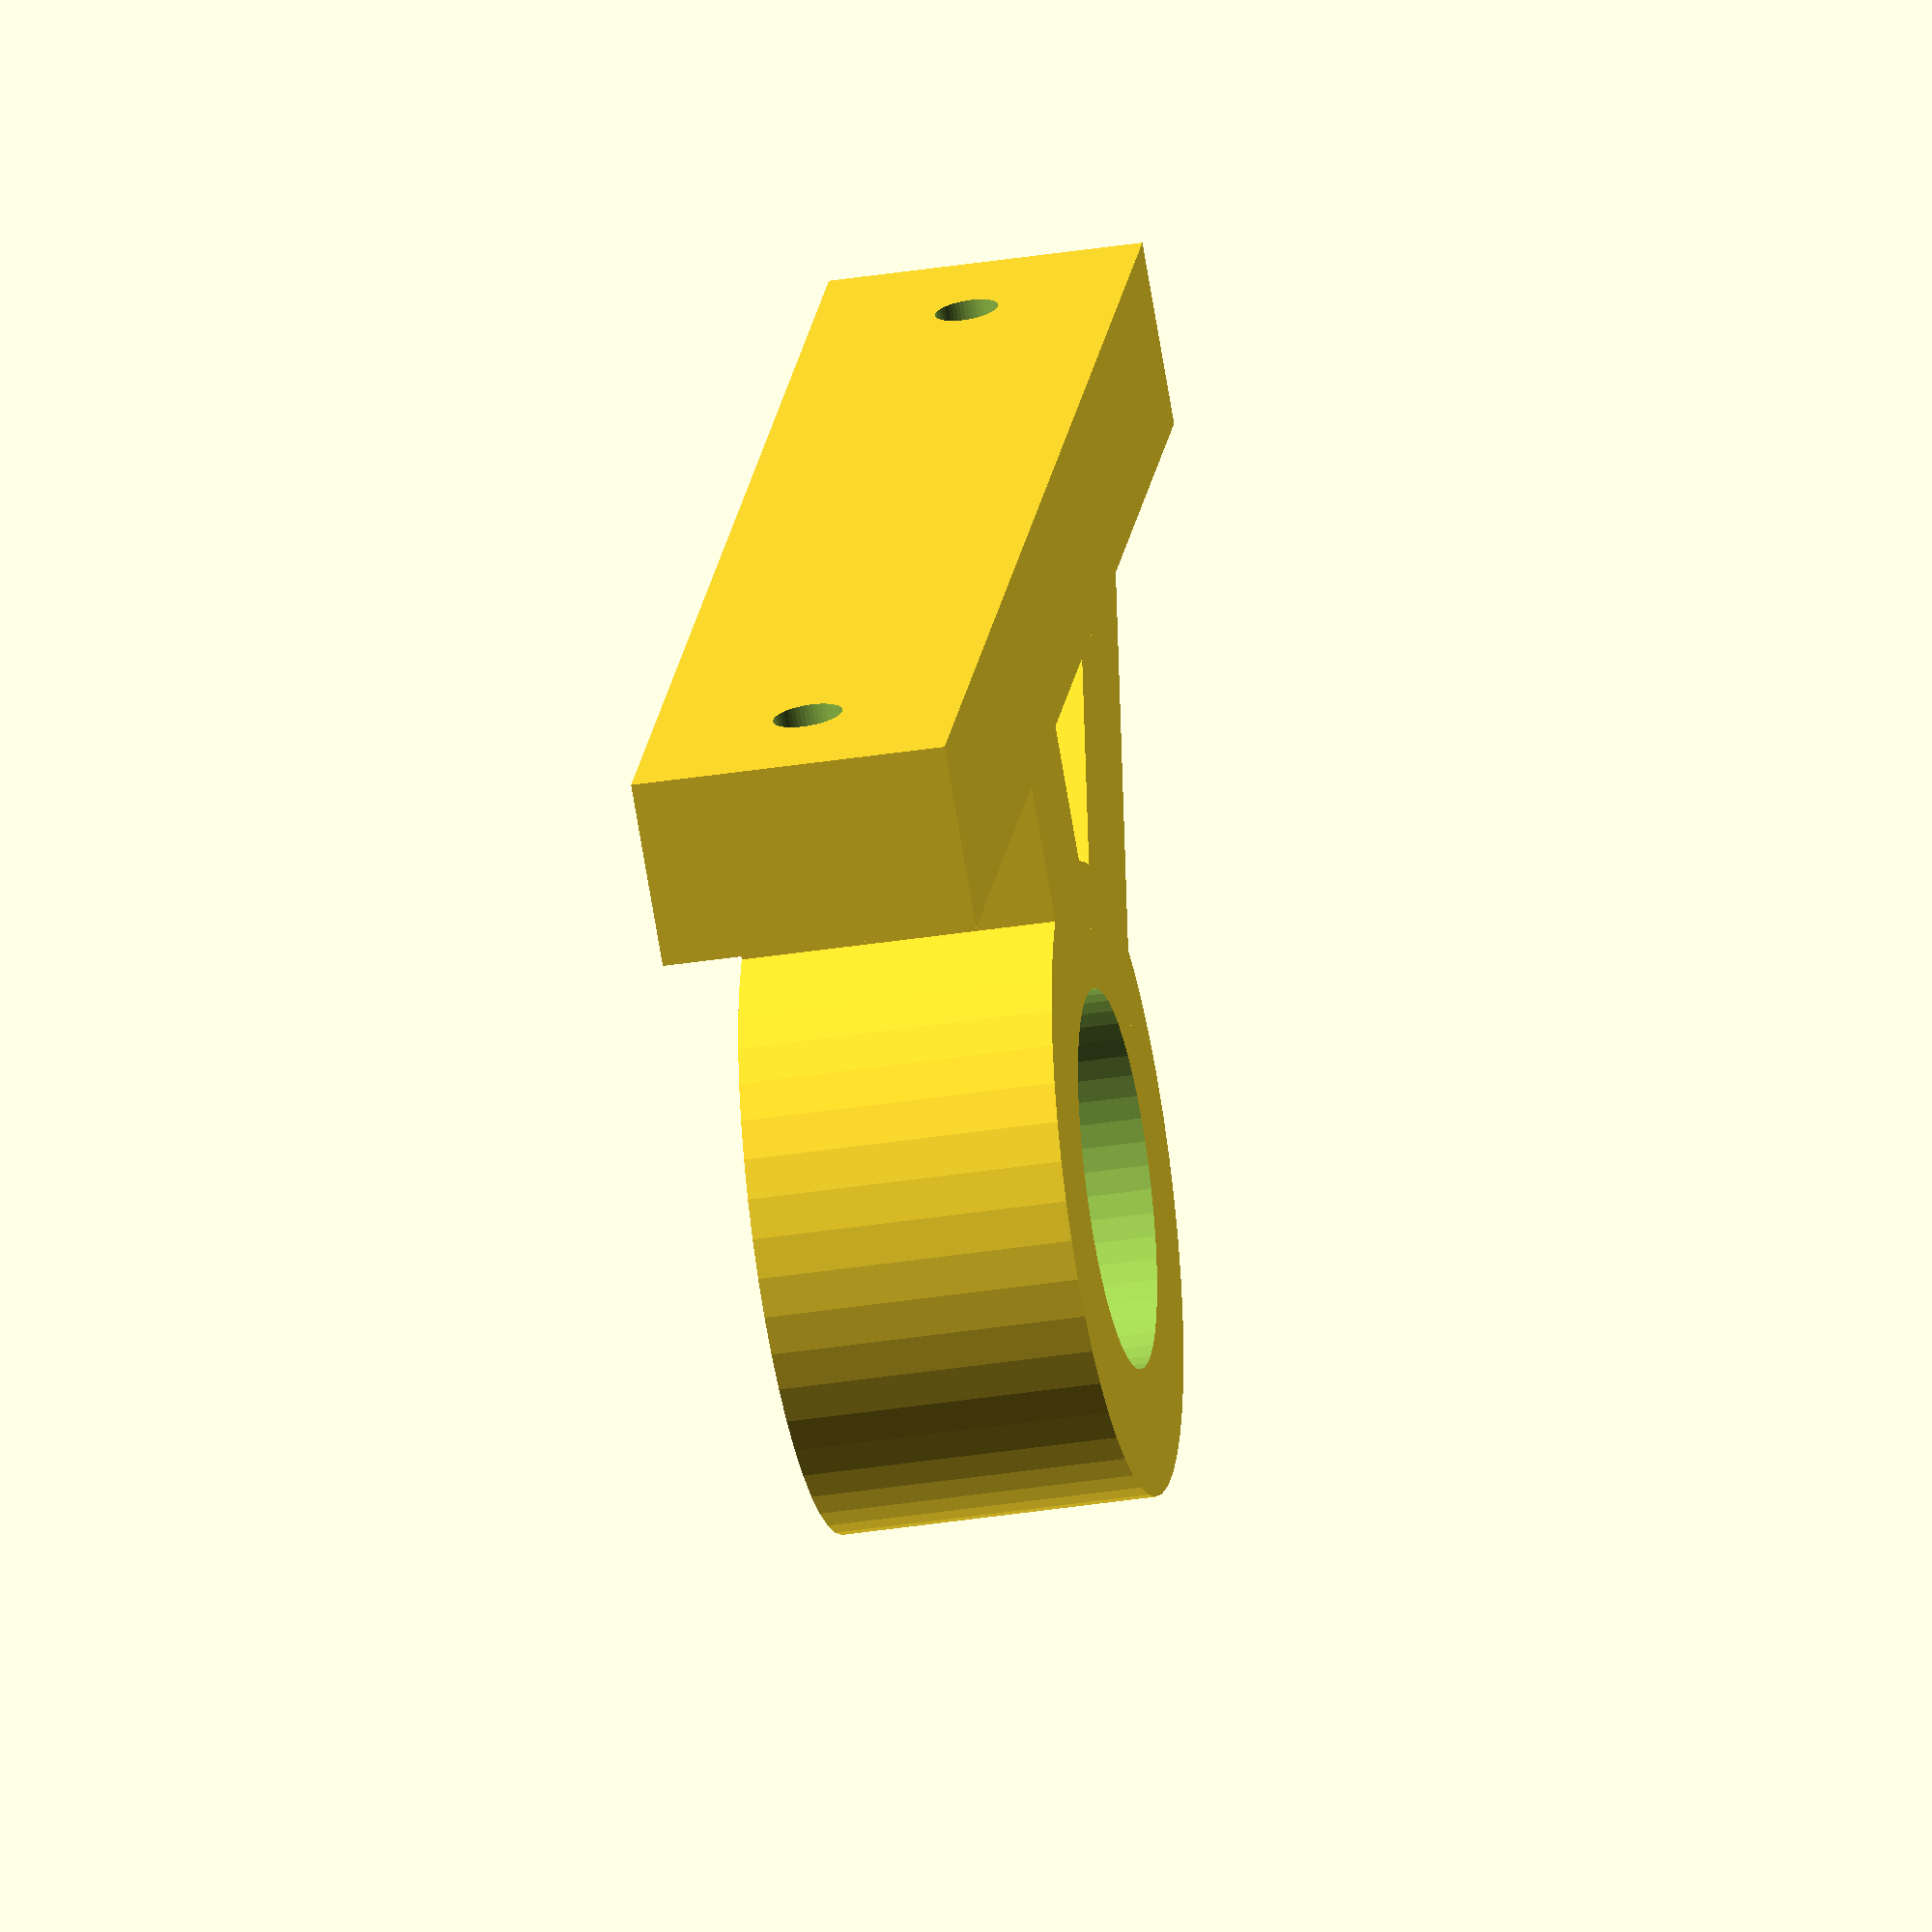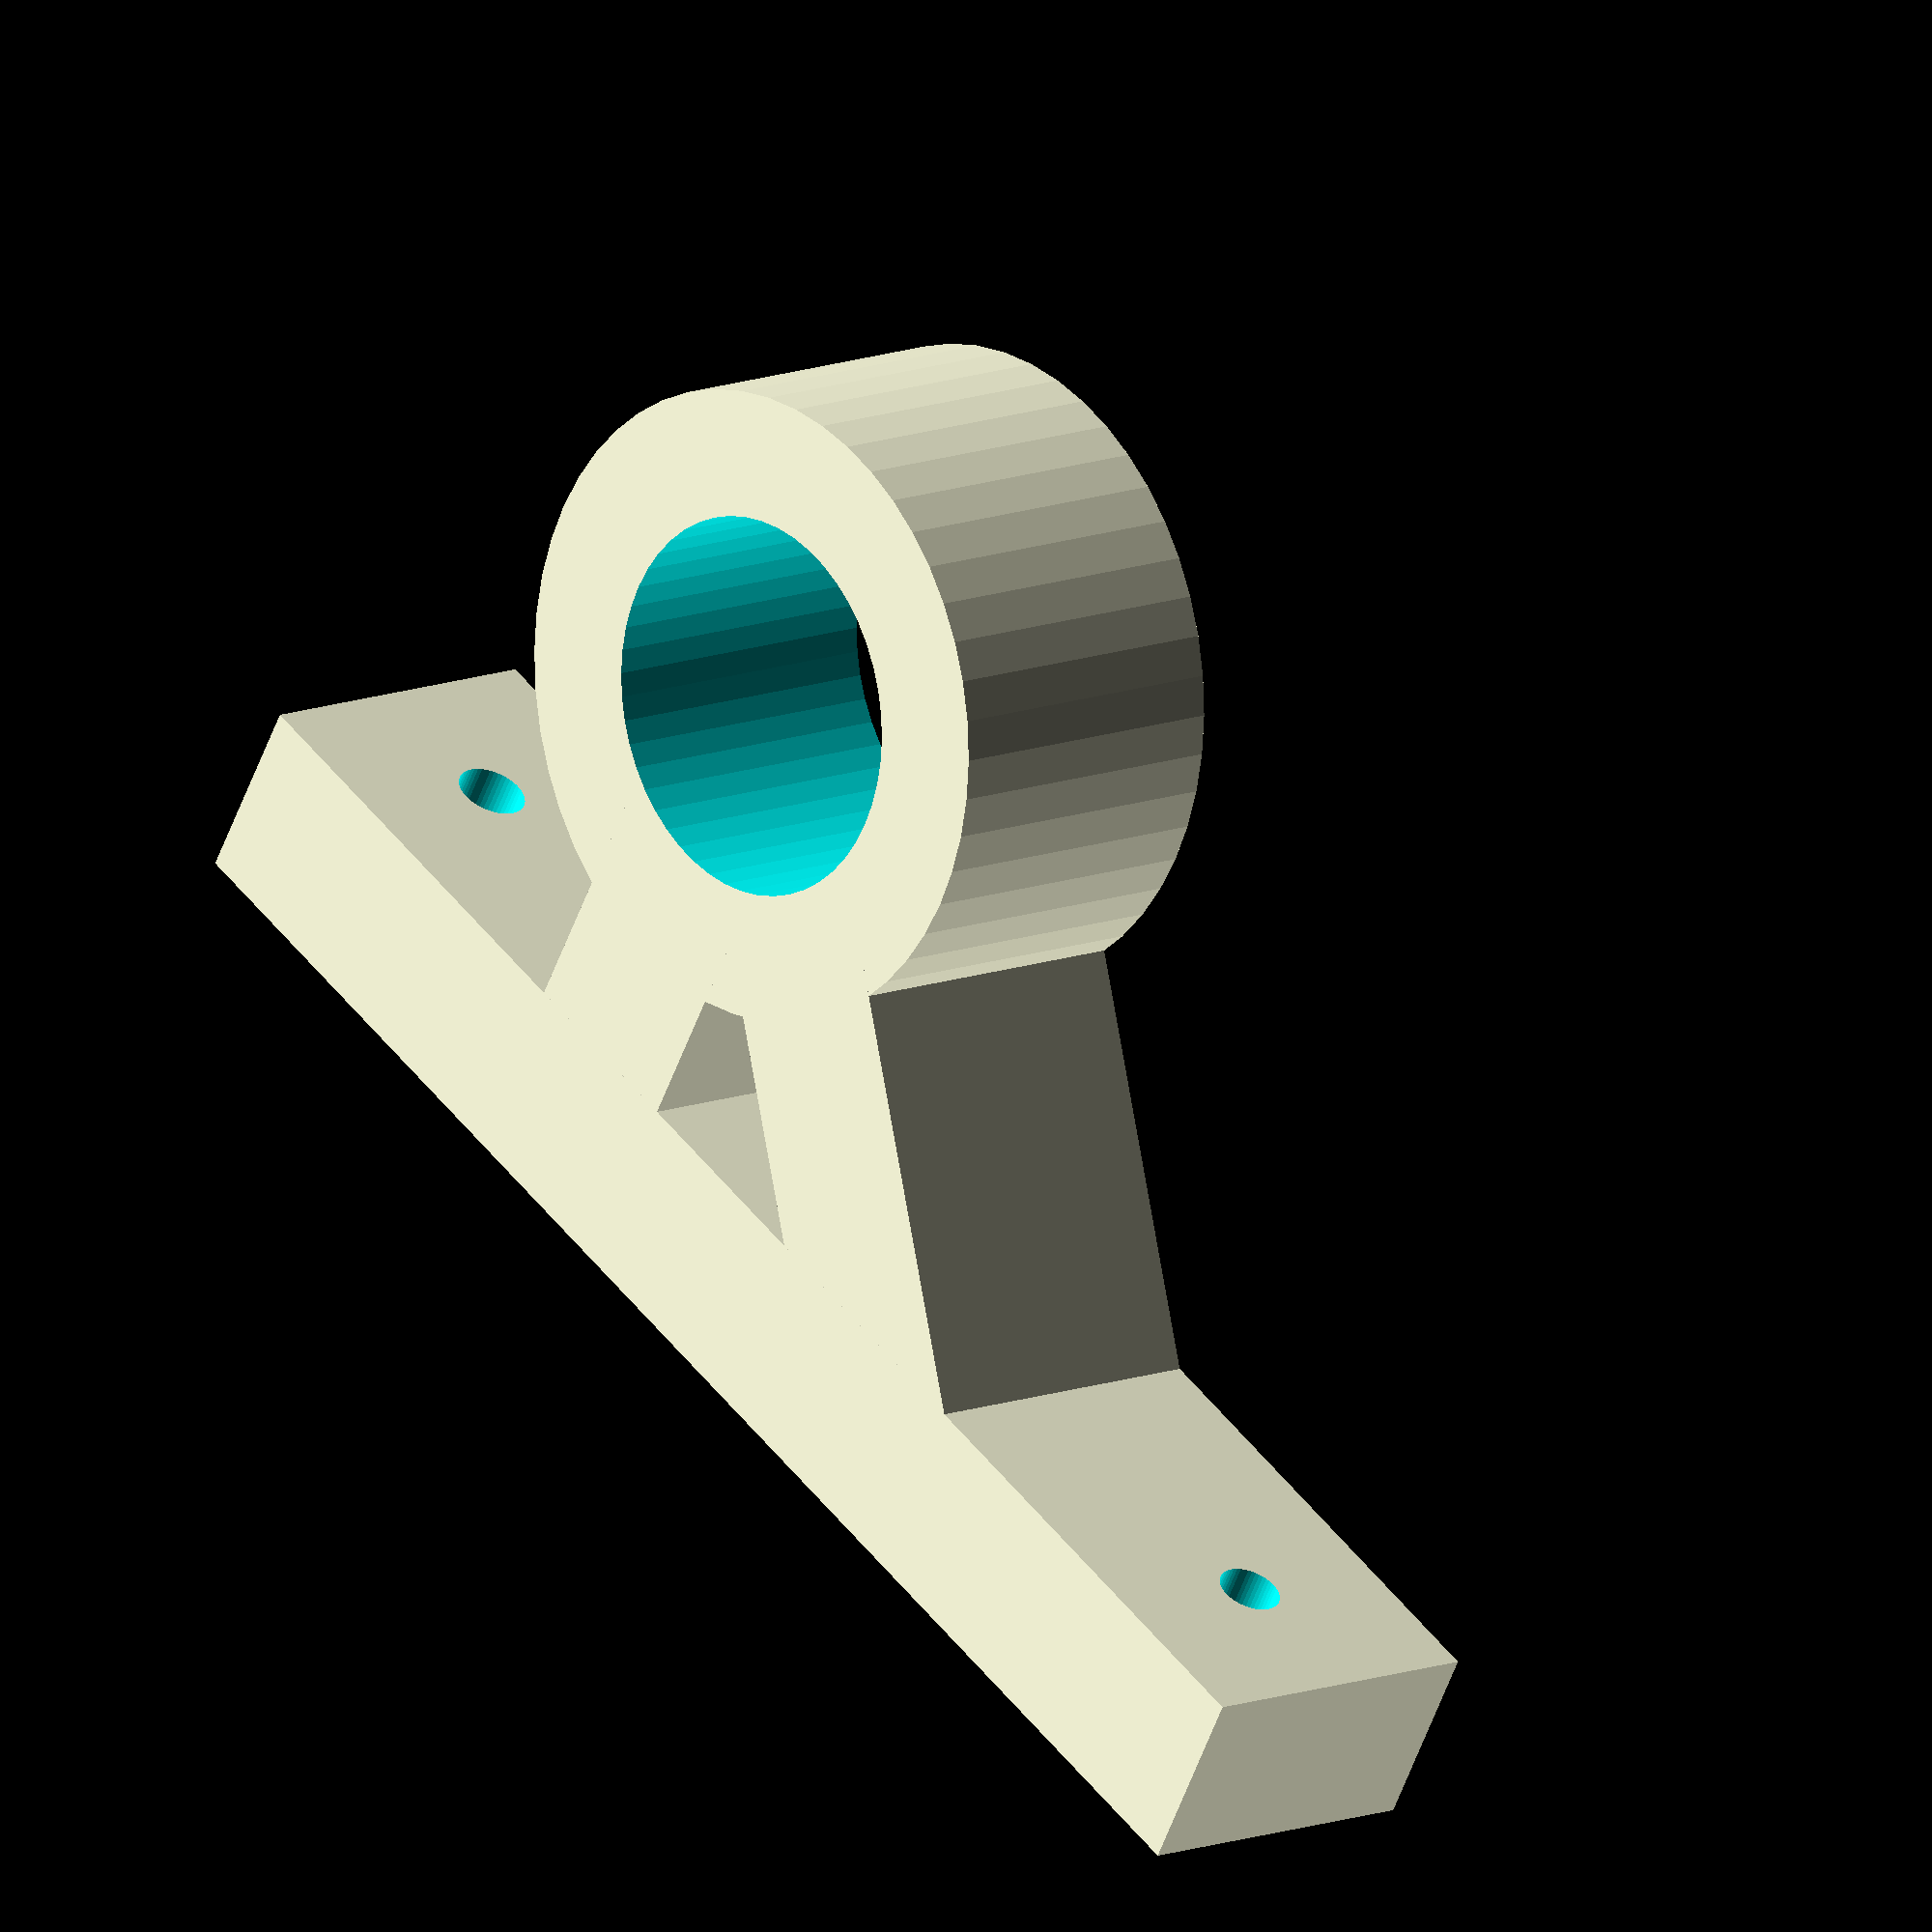
<openscad>
$fn=50;

rodRadius = 15; // include padding
hangerWidth = 25;  // width of the hanger
hangerArmThickness = 15; // thickness of the arm
hangerArmLength = 20; // distance from wall
wallMountExtension = 90; // extension above and below the main arms for screw holes

// rod hole
difference(){
	cylinder (hangerWidth,rodRadius+10, rodRadius+10, false);
	cylinder (hangerWidth*3,rodRadius, rodRadius, true);
}

// straight mount
translate([-hangerArmThickness/2,rodRadius,0])
	cube([hangerArmThickness, hangerArmLength, hangerWidth], false);
	
// support	
rotate([0,0,-45])
	translate([-hangerArmThickness/2,rodRadius,0])
		cube([hangerArmThickness, sqrt(pow(hangerArmLength,2) + pow(hangerArmLength,2)) + hangerArmThickness, hangerWidth], false);	
		
		
// wall mount
difference(){
translate([(hangerArmLength + hangerArmThickness + (wallMountExtension / 2) + 10) - (hangerArmThickness/2),hangerArmLength + rodRadius,0])
rotate([0,0,90])
cube([hangerArmThickness, hangerArmLength + hangerArmThickness + wallMountExtension, hangerWidth], false);

// screw holes
translate([(hangerArmLength + hangerArmThickness + (wallMountExtension / 2) + 10) - (hangerArmThickness/2) - 12,hangerArmLength + hangerArmThickness + 5,hangerWidth/2])
rotate([90,0,0])
cylinder (hangerArmThickness * 2,2.5, 2.5, true);

translate([-hangerArmThickness - 15,hangerArmLength + hangerArmThickness + 5,hangerWidth/2])
rotate([90,0,0])
cylinder (hangerArmThickness * 2,2.75, 2.75, true);
}
</openscad>
<views>
elev=35.3 azim=306.8 roll=281.9 proj=o view=wireframe
elev=347.9 azim=150.2 roll=227.3 proj=o view=wireframe
</views>
